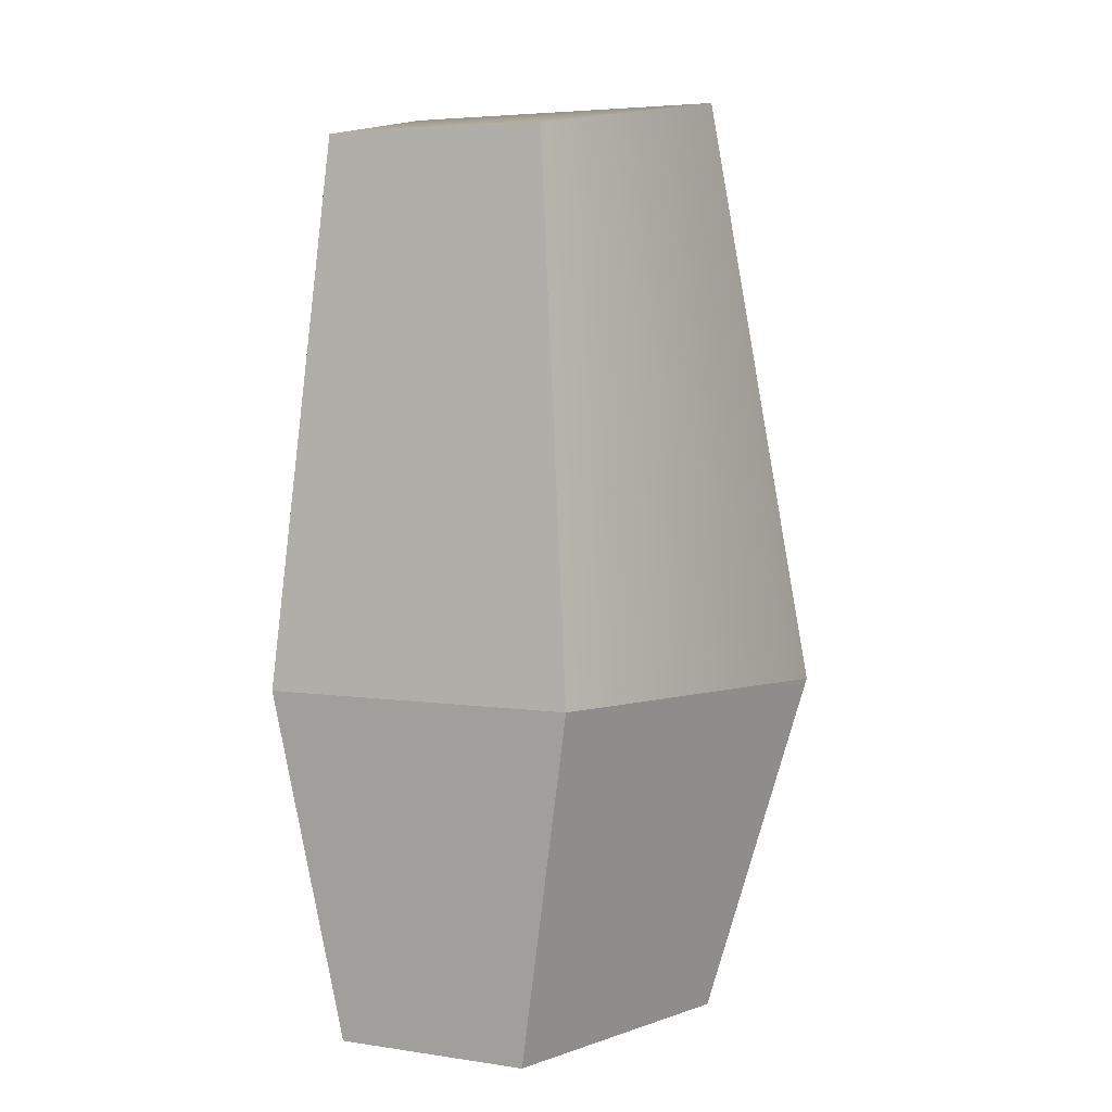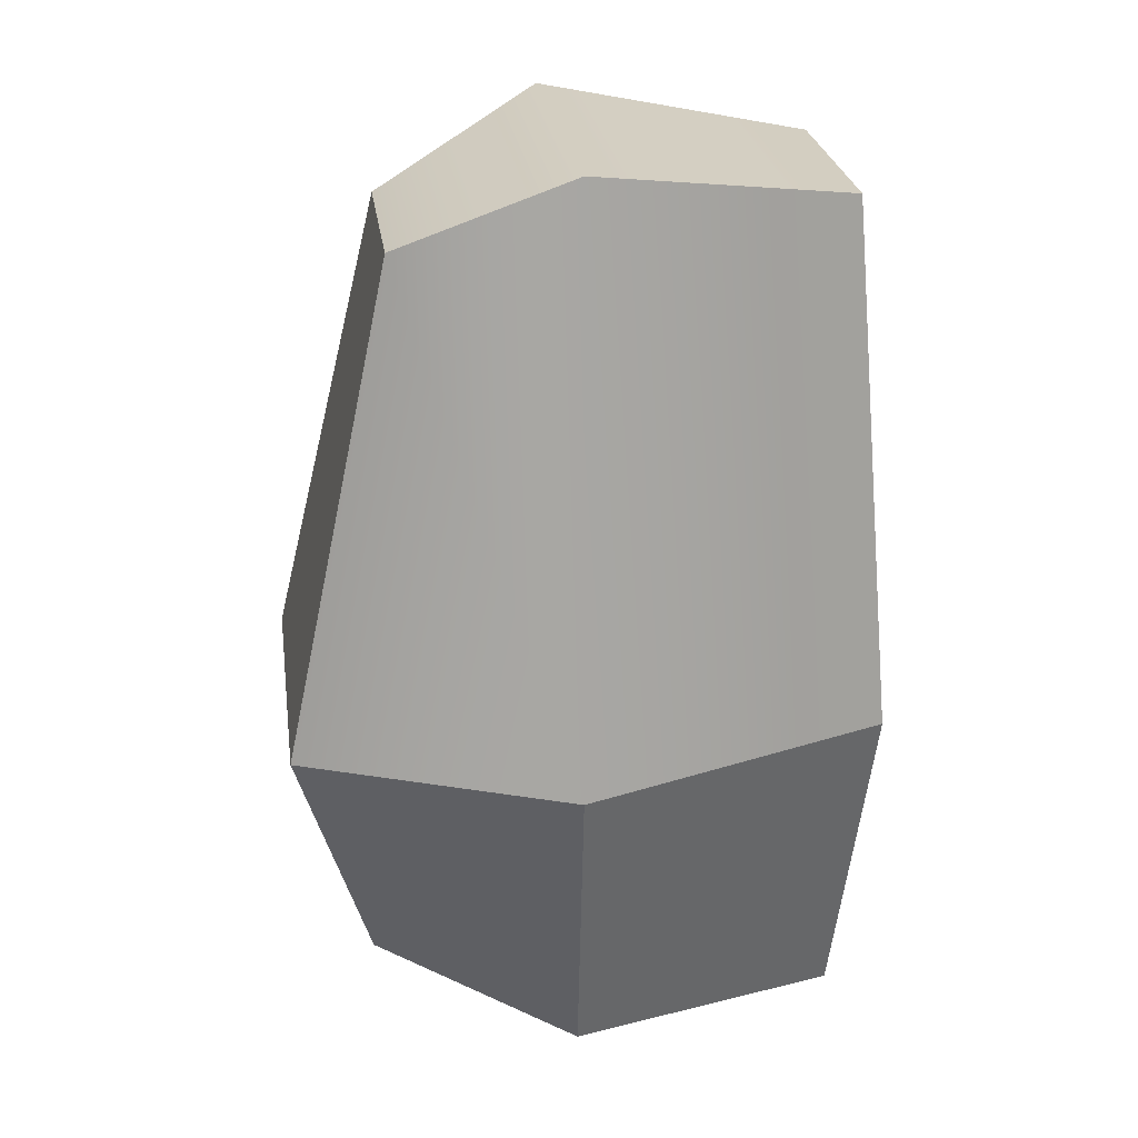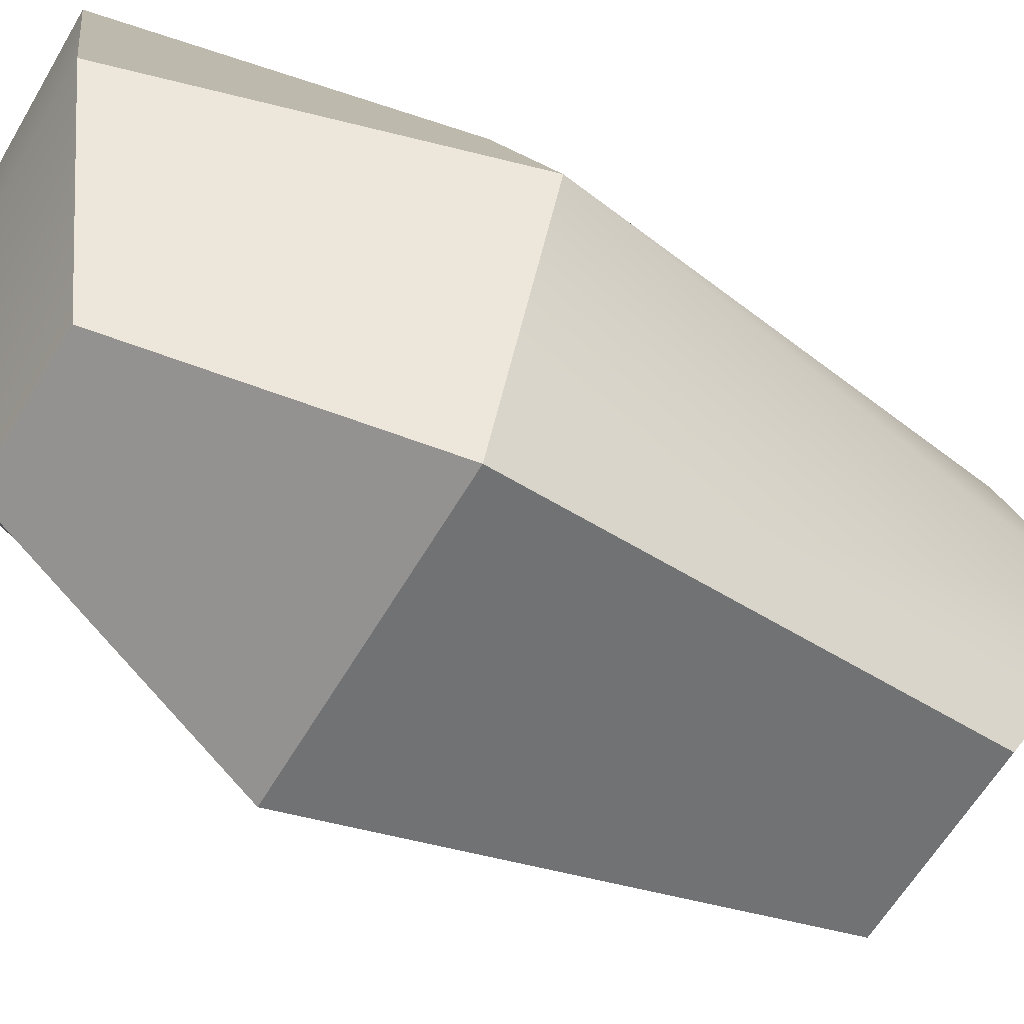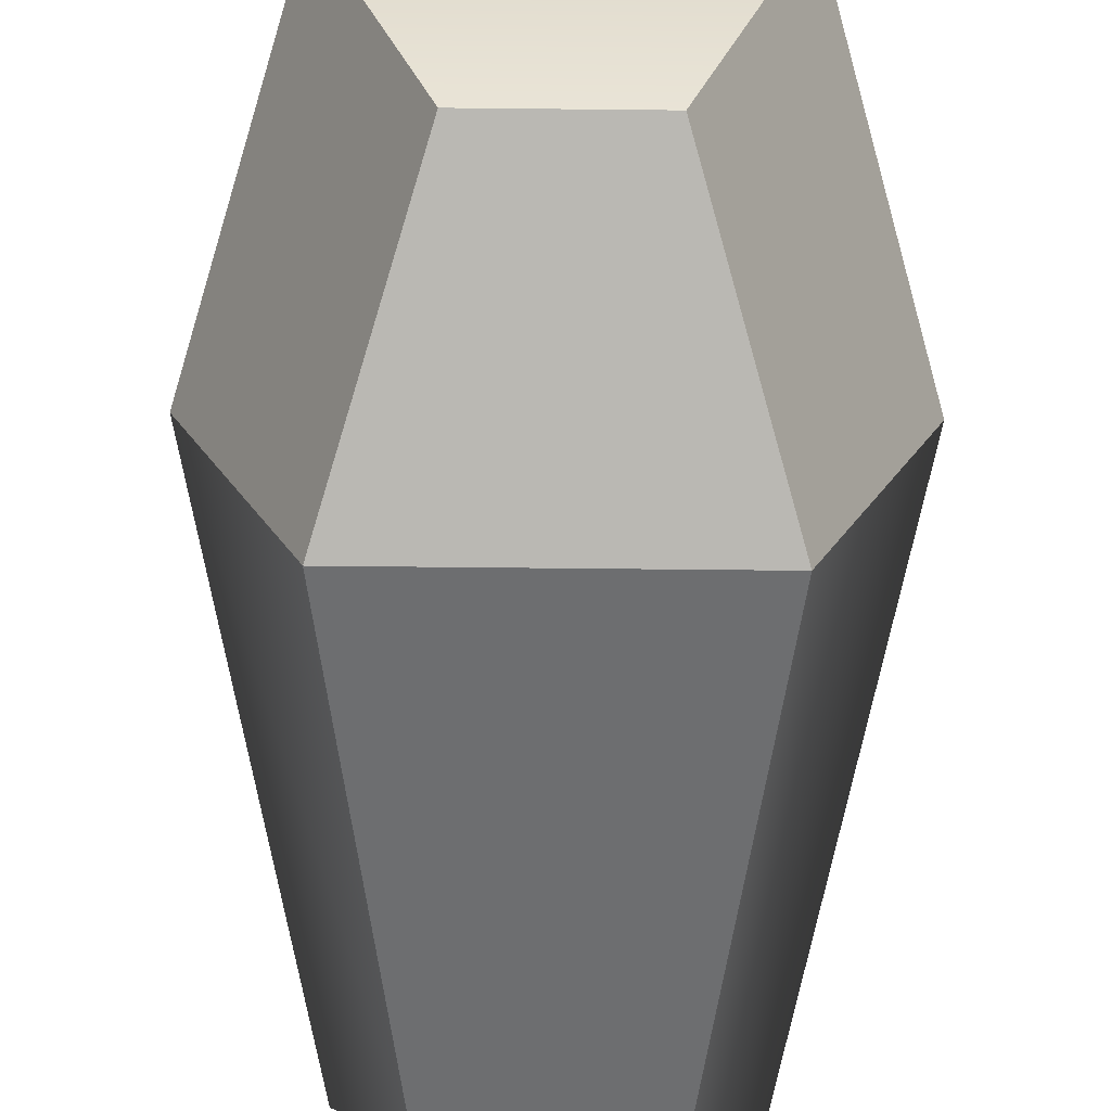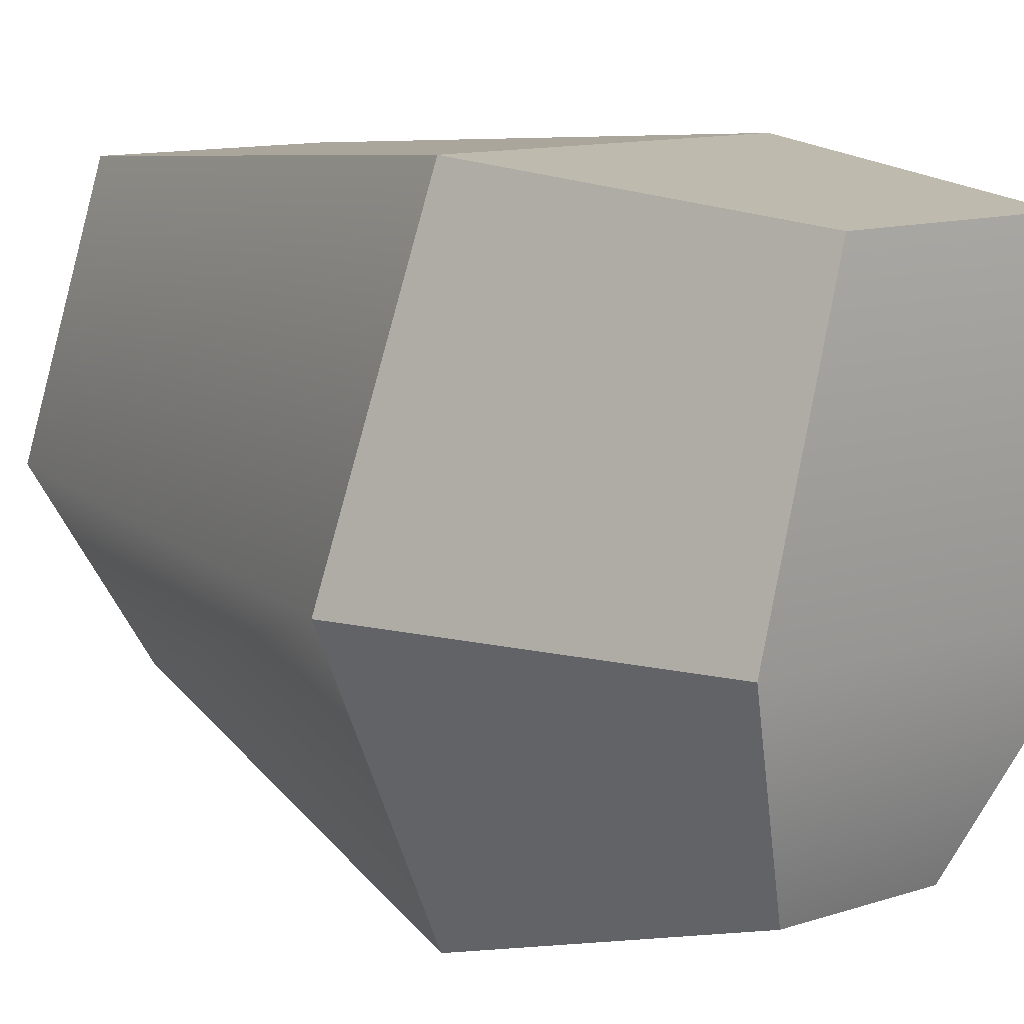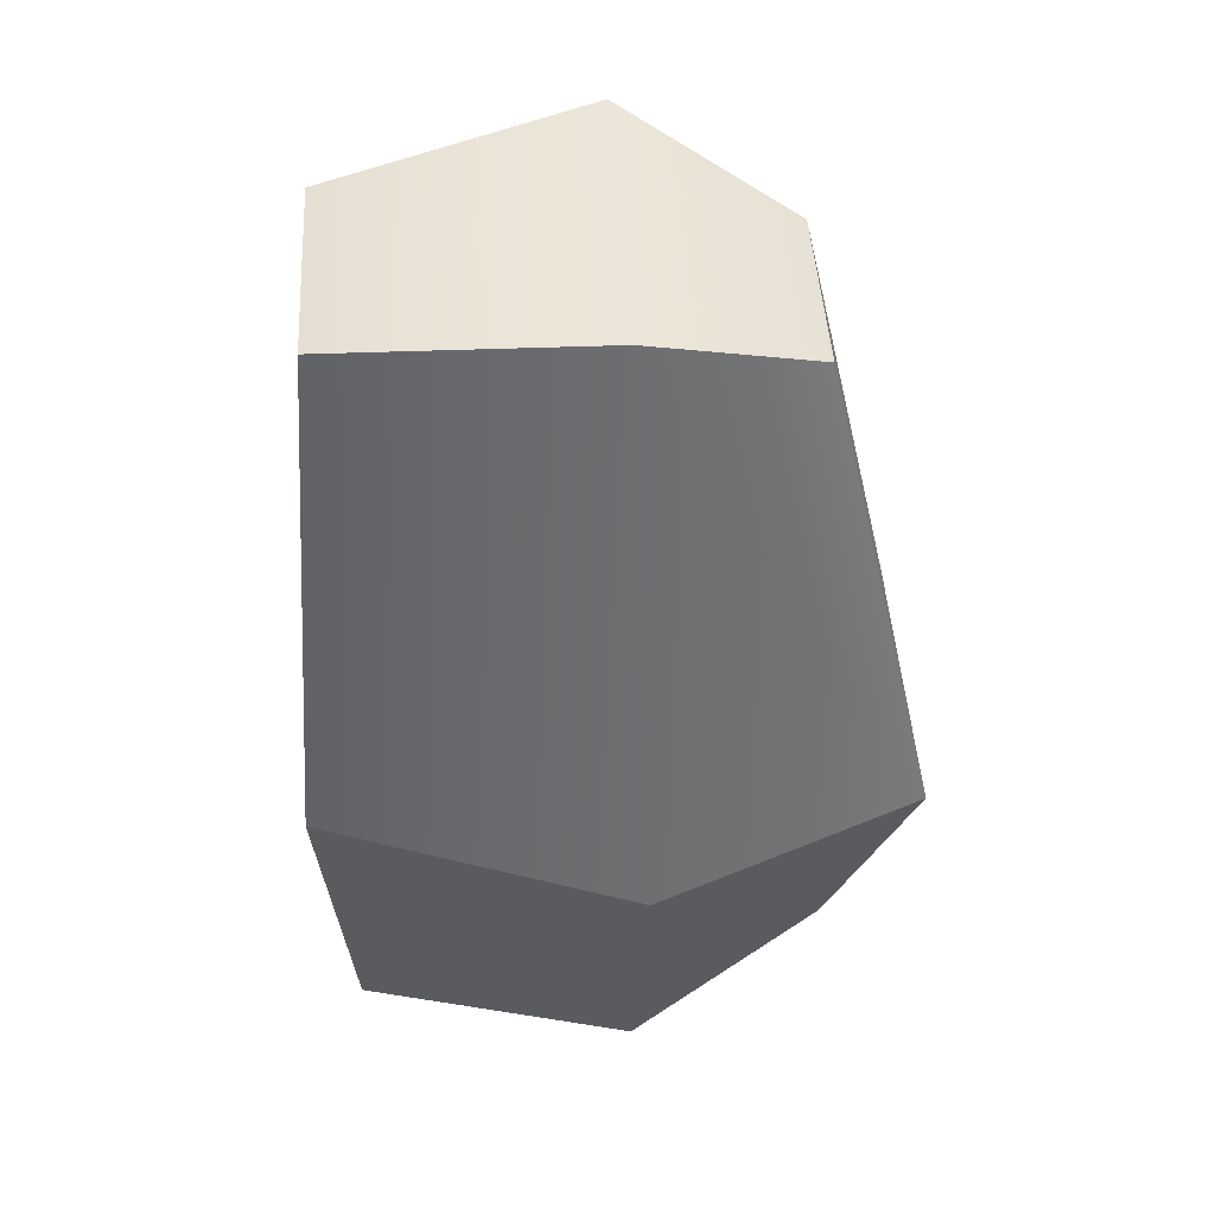
<metadata>
{"format":"obj","ext":"obj","renderer":"f3d","projection":"perspective","resolution":1024,"background":"white","views":[{"elev":4.5,"azim":26.8,"up":"+Y"},{"elev":25.6,"azim":-97.9,"up":"+Y"},{"elev":-61.6,"azim":59.6,"up":"+Z"},{"elev":-67.1,"azim":-0.6,"up":"+Z"},{"elev":11.6,"azim":-38.5,"up":"+Z"},{"elev":45.3,"azim":86.6,"up":"+Y"}]}
</metadata>
<code>
o char_cow_tumble_col
v -0.1435 -0.4085 -0.01192
v 0.1435 -0.4085 -0.01192
v 0.08405 -0.4085 0.2272
v -0.08405 -0.4085 0.2272
v -0.1353 -0.1147 0.2511
v 0.1353 -0.1147 0.2511
v 0.09655 0.34 0.218
v -0.09655 0.34 0.218
v 0.1444 0.3762 -0.008182
v -0.1444 0.3762 -0.008182
v -0.08396 0.3041 -0.1547
v 0.08396 0.3041 -0.1547
v 0.1353 -0.1147 -0.2503
v -0.1353 -0.1147 -0.2503
v 0.231 -0.1147 -0.01937
v -0.231 -0.1147 -0.01937
v -0.0648 -0.3478 -0.1858
v 0.0648 -0.3478 -0.1858
f 5 6 7 8
f 11 12 13 14
f 15 6 3 2
f 6 5 4 3
f 5 16 1 4
f 14 13 18 17
f 13 15 2 18
f 16 14 17 1
f 1 2 3 4
f 8 7 9 10
f 15 9 7 6
f 10 16 5 8
f 10 9 12 11
f 11 14 16 10
f 17 18 2 1
f 13 12 9 15

</code>
